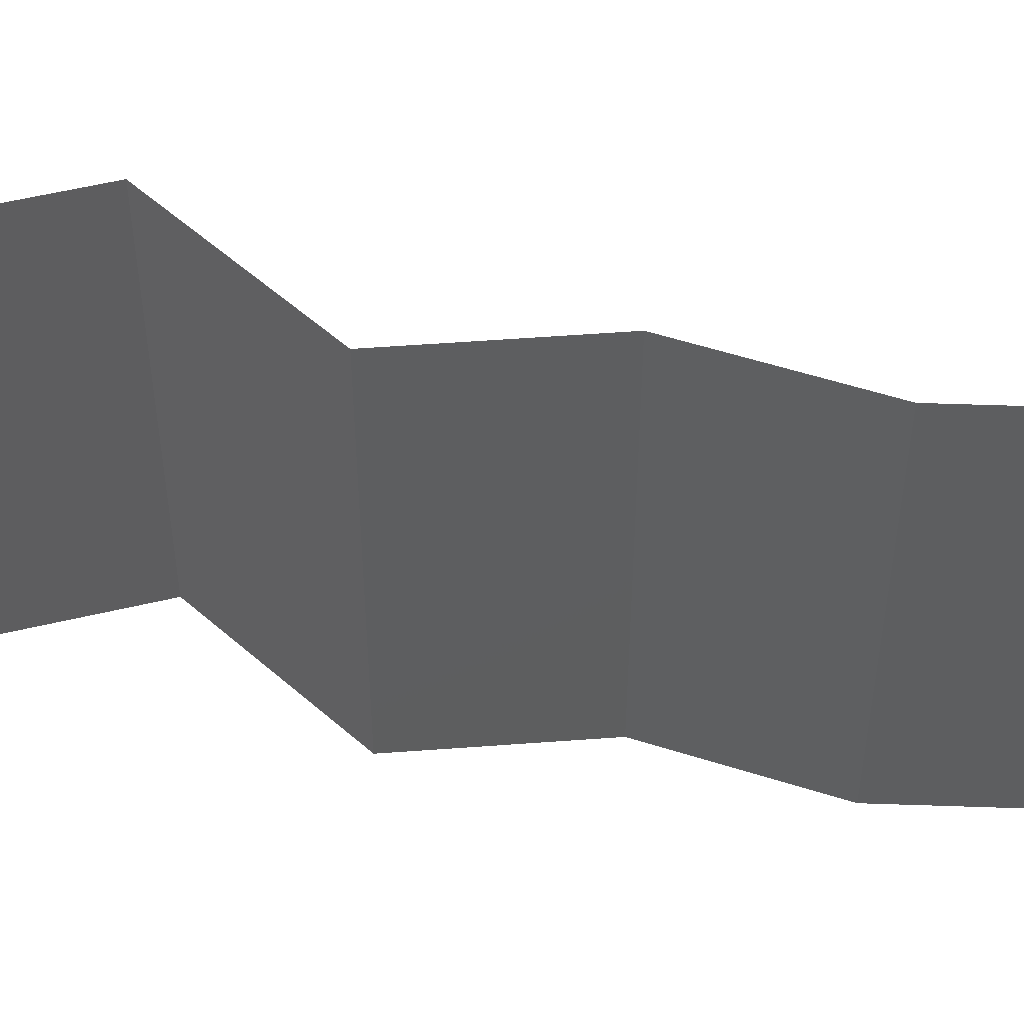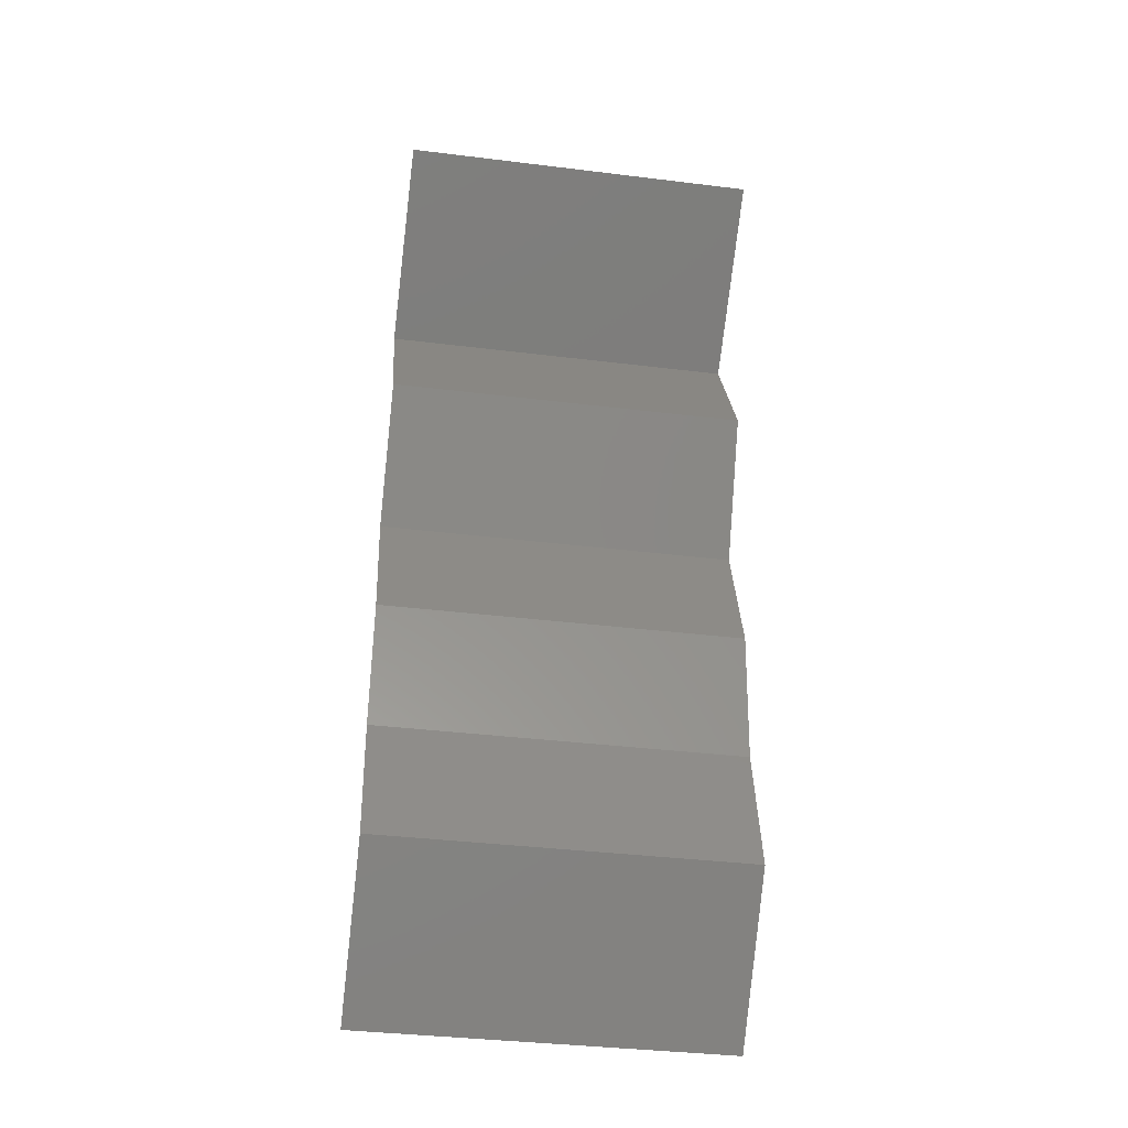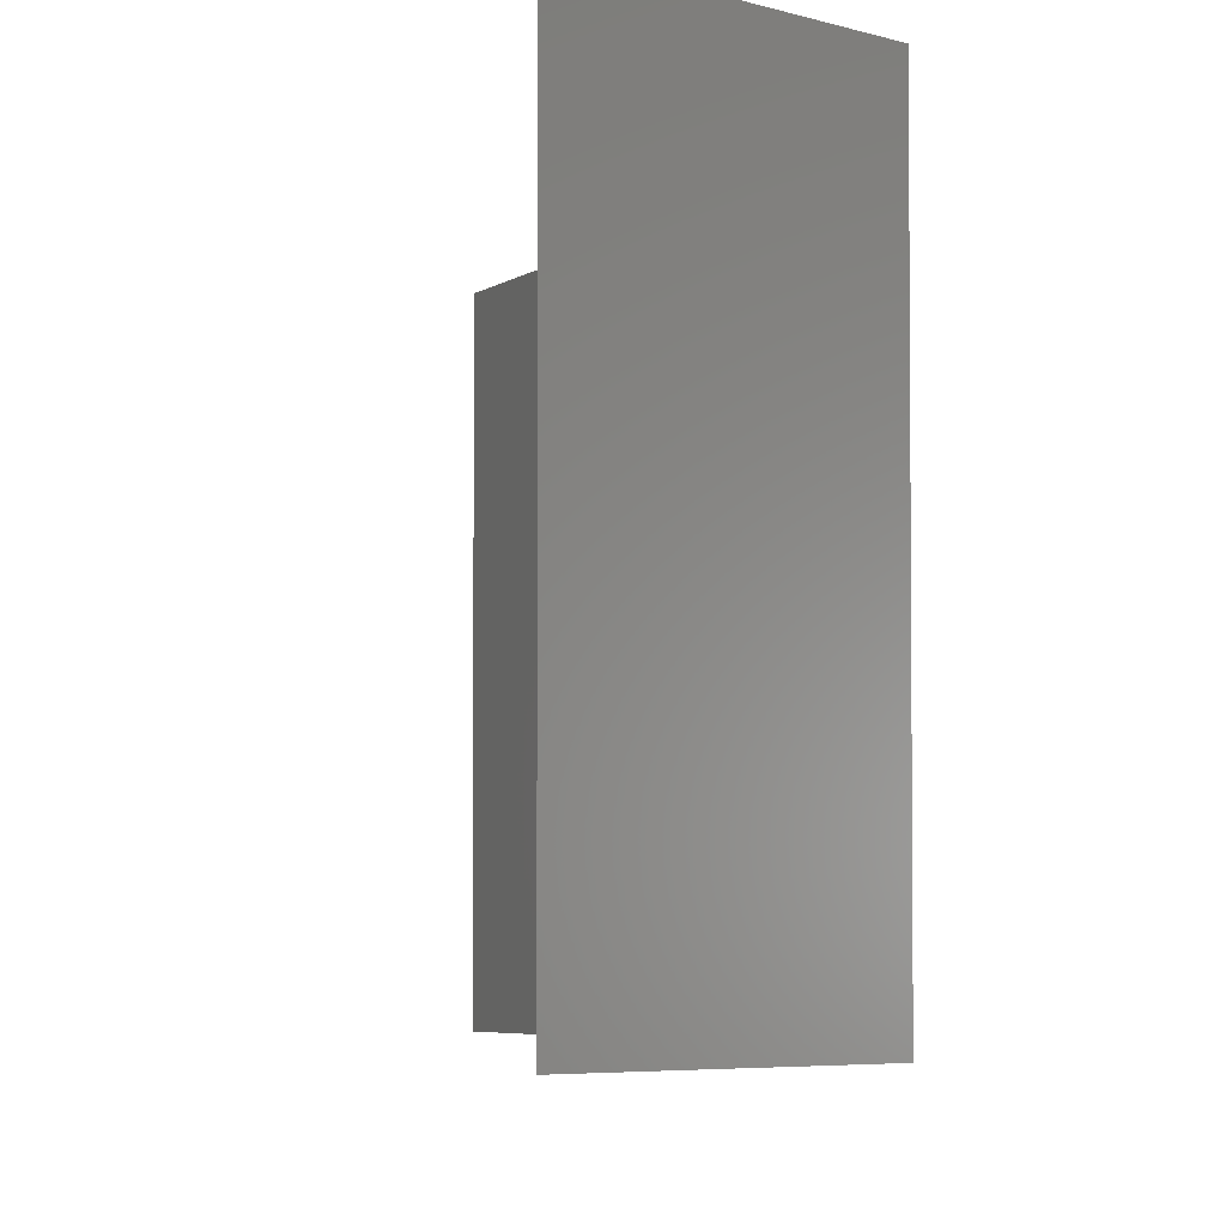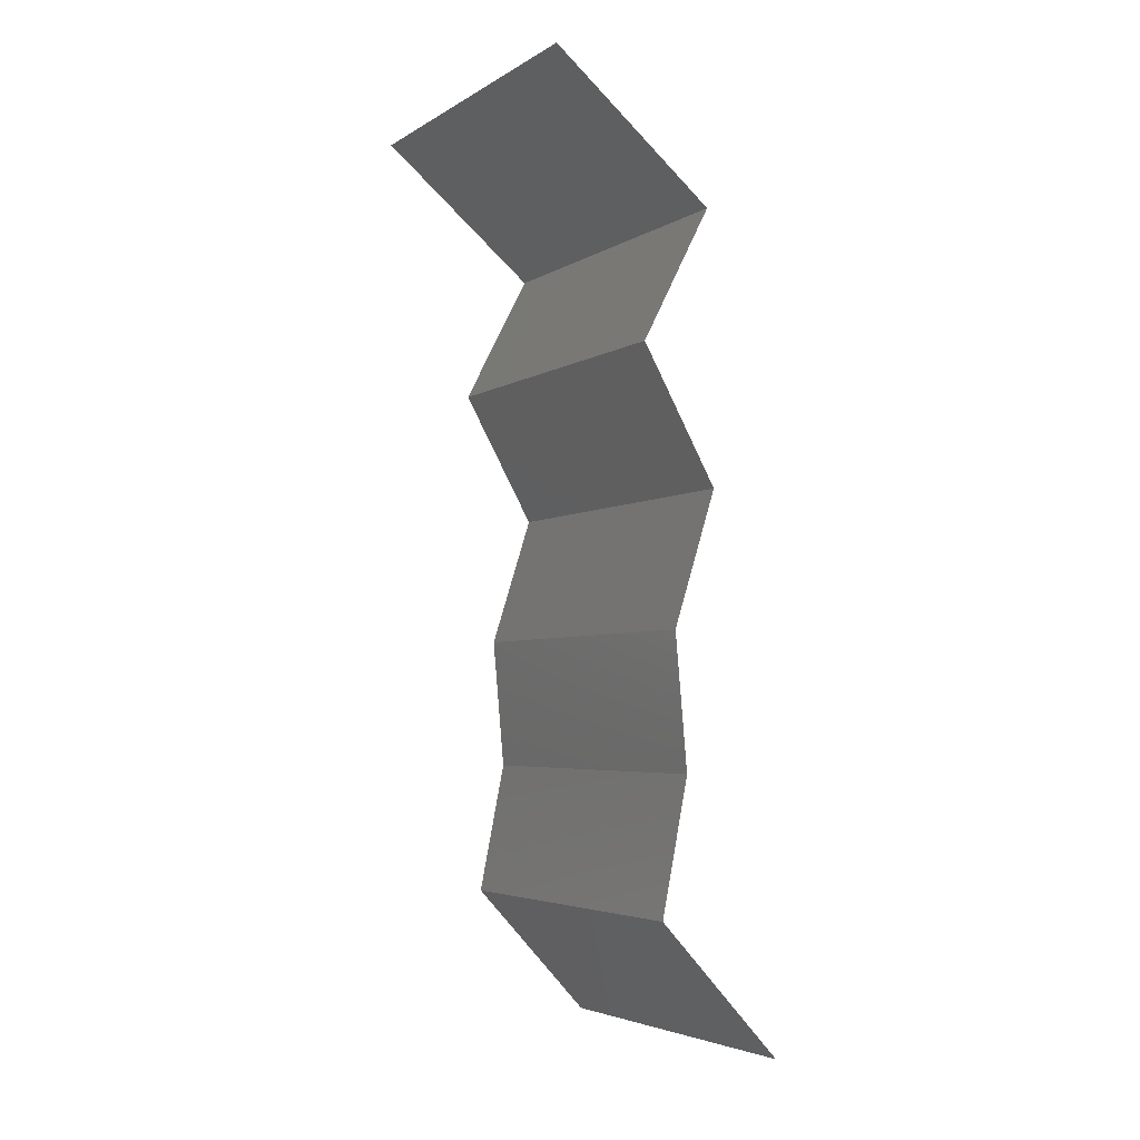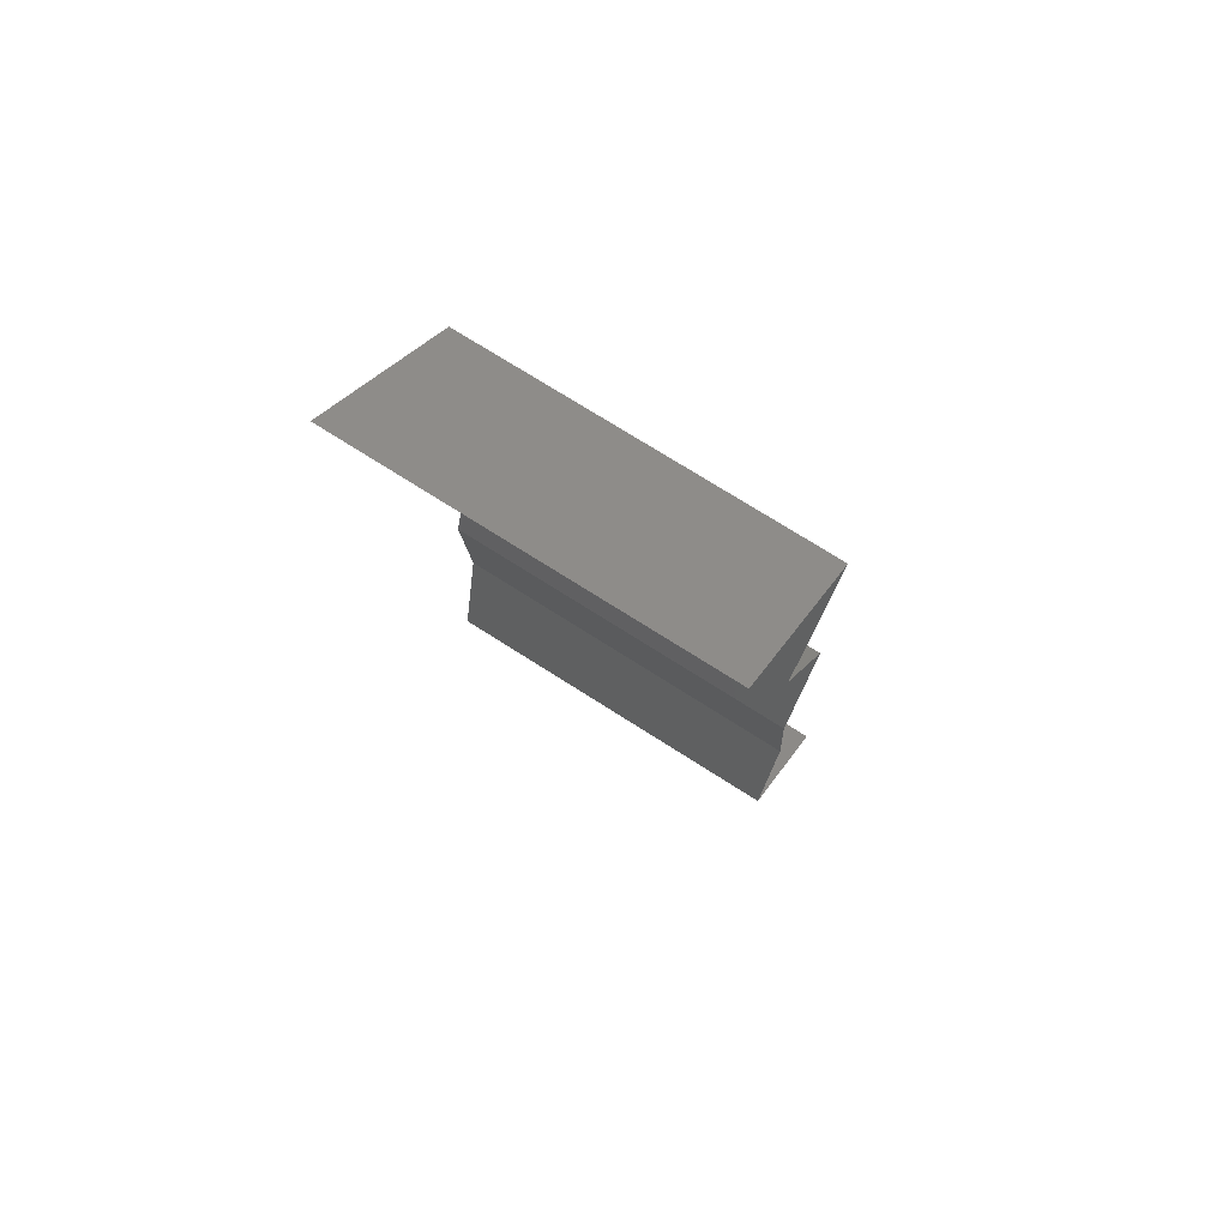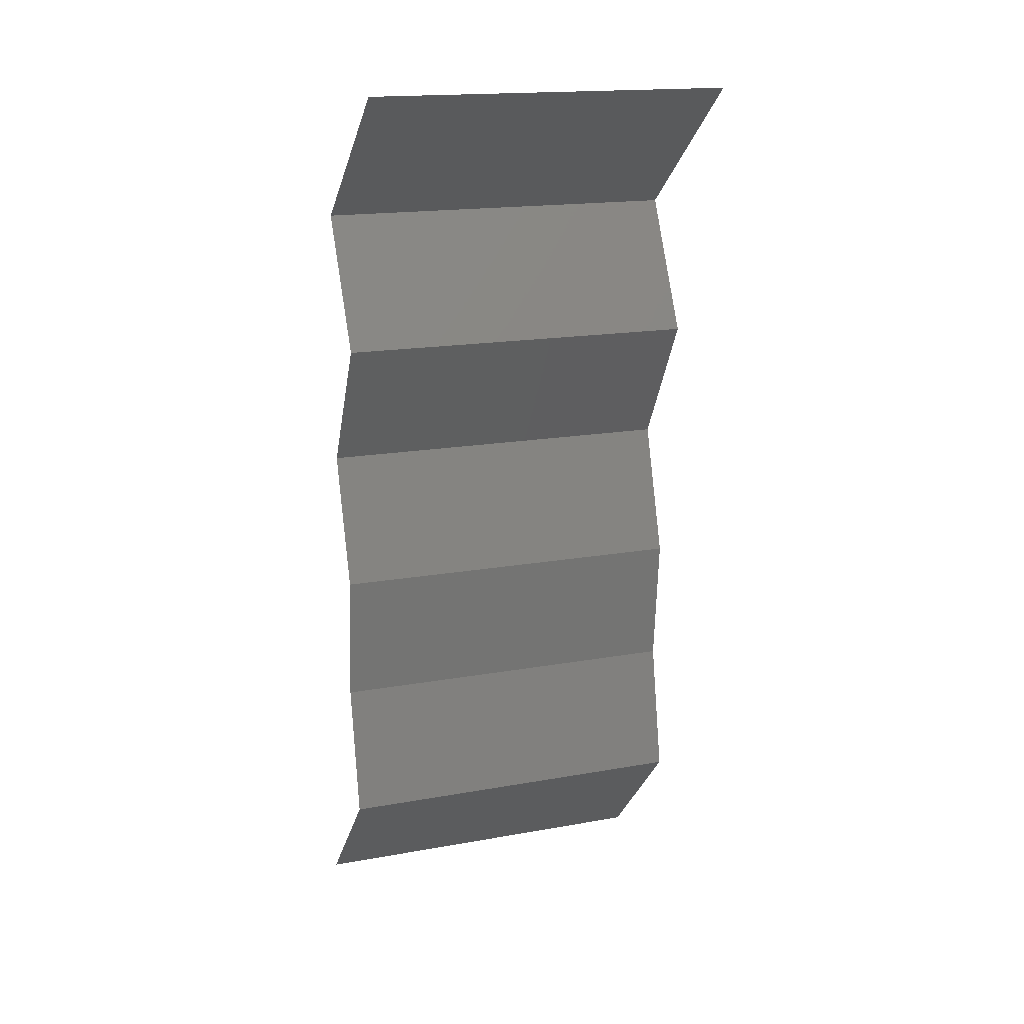
<metadata>
{"format":"stl","ext":"stl","renderer":"f3d","projection":"perspective","resolution":1024,"background":"white","views":[{"elev":55.5,"azim":-76.6,"up":"+Z"},{"elev":-37.7,"azim":81.1,"up":"+Y"},{"elev":-4.2,"azim":168.9,"up":"+Z"},{"elev":-4.2,"azim":151.1,"up":"+Y"},{"elev":72.8,"azim":122.6,"up":"+Y"},{"elev":17.3,"azim":70.3,"up":"+Y"}]}
</metadata>
<code>
# stl→obj: 38 verts, 56 faces
v 0.03011 0.05715 0
v 0.02141 0.05001 0
v 0.02576 0.05358 0.005676
v 0.02141 0.05001 0.02
v 0.03011 0.05715 0.02
v 0.02576 0.05358 0.01427
v 0.02141 0.05001 0.01
v 0.03011 0.05715 0.01
v 0.02327 0.04644 0.015
v 0.02512 0.04286 0
v 0.02512 0.04286 0.01
v 0.02327 0.04644 0.005
v 0.02512 0.04286 0.02
v 0.02311 0.03929 0.015
v 0.0211 0.03572 0
v 0.0211 0.03572 0.01
v 0.02311 0.03929 0.005
v 0.0211 0.03572 0.02
v 0.02225 0.03215 0.015
v 0.0234 0.02858 0
v 0.0234 0.02858 0.01
v 0.02225 0.03215 0.005
v 0.0234 0.02858 0.02
v 0.02276 0.02143 0.01
v 0.02308 0.025 0.005
v 0.02308 0.025 0.015
v 0.02276 0.02143 0.02
v 0.02276 0.02143 0
v 0.02419 0.01429 0.01
v 0.02348 0.01786 0.005
v 0.02348 0.01786 0.015
v 0.02419 0.01429 0
v 0.02419 0.01429 0.02
v 0.02088 0.01072 0.015
v 0.01758 0.007144 0
v 0.01758 0.007144 0.01
v 0.02088 0.01072 0.005
v 0.01758 0.007144 0.02
f 1 2 3
f 4 5 6
f 2 7 3
f 5 8 6
f 6 8 3
f 7 6 3
f 7 4 6
f 8 1 3
f 4 7 9
f 10 11 12
f 7 2 12
f 11 13 9
f 13 4 9
f 11 7 12
f 2 10 12
f 7 11 9
f 13 11 14
f 15 16 17
f 11 10 17
f 16 18 14
f 18 13 14
f 10 15 17
f 11 16 14
f 16 11 17
f 18 16 19
f 20 21 22
f 16 15 22
f 21 23 19
f 23 18 19
f 21 16 22
f 15 20 22
f 16 21 19
f 24 21 25
f 21 24 26
f 27 23 26
f 20 28 25
f 21 20 25
f 23 21 26
f 28 24 25
f 24 27 26
f 29 24 30
f 24 29 31
f 28 32 30
f 33 27 31
f 24 28 30
f 27 24 31
f 32 29 30
f 29 33 31
f 33 29 34
f 35 36 37
f 29 32 37
f 36 38 34
f 36 29 37
f 29 36 34
f 32 35 37
f 38 33 34

</code>
